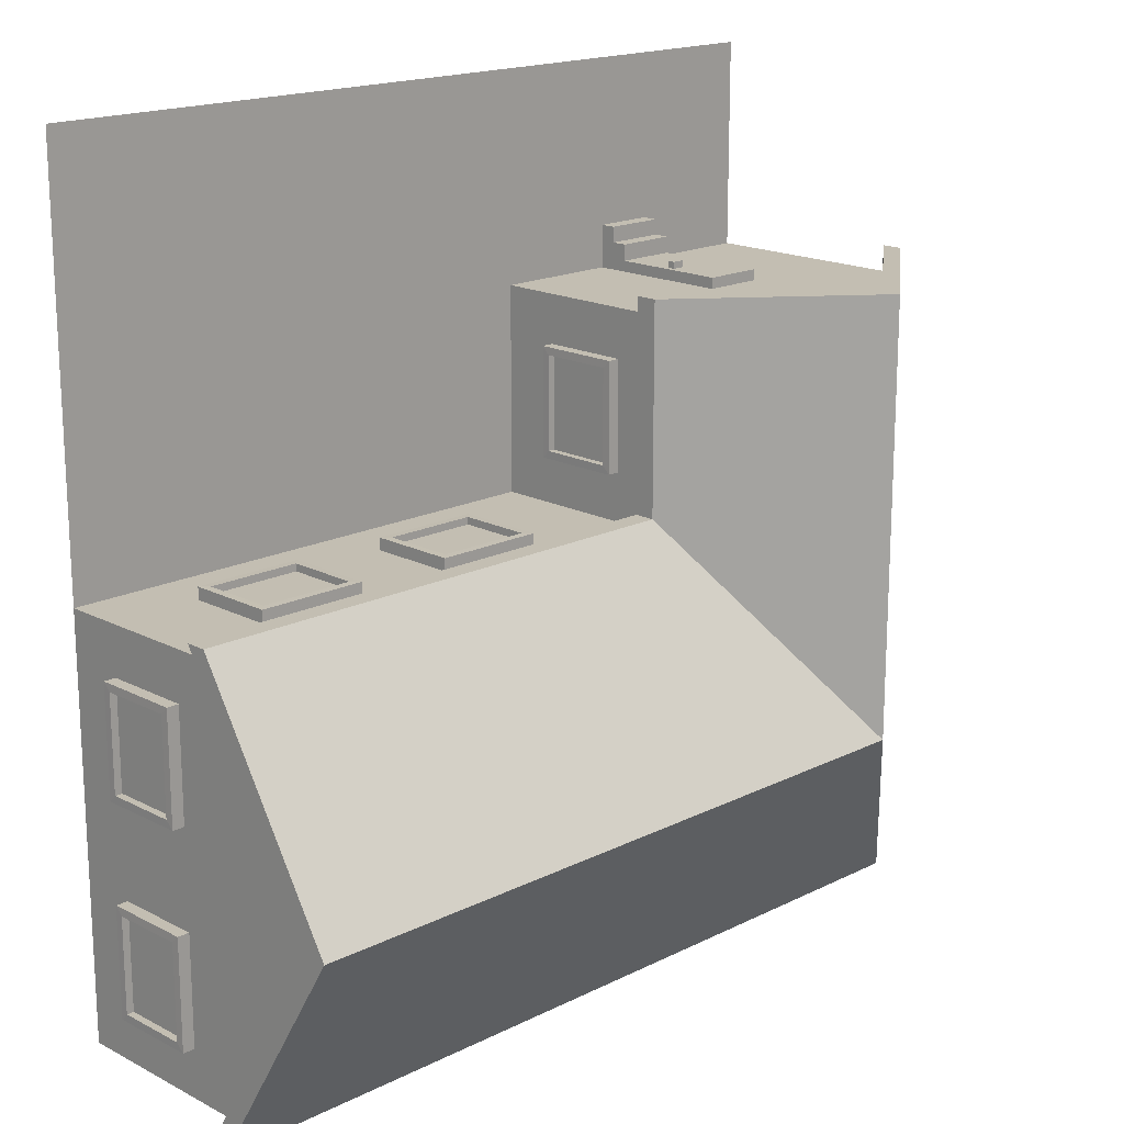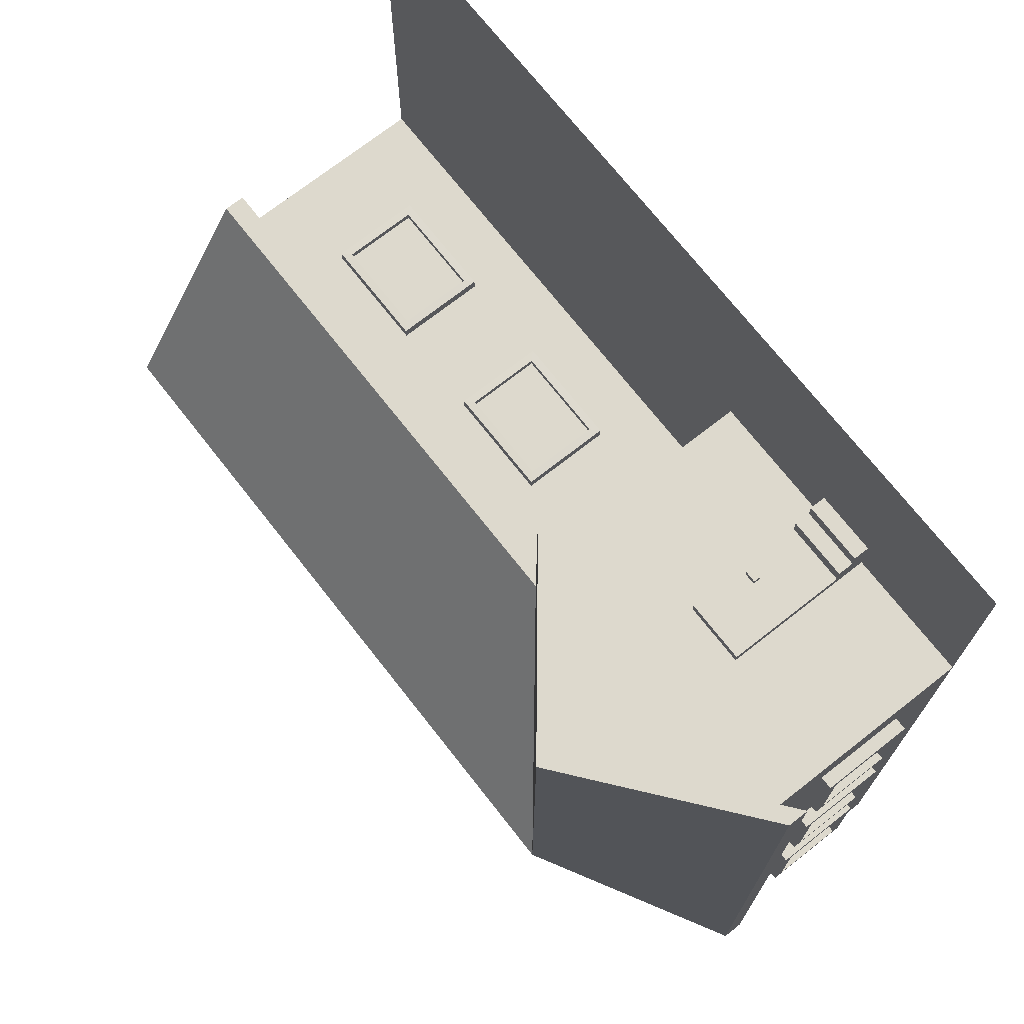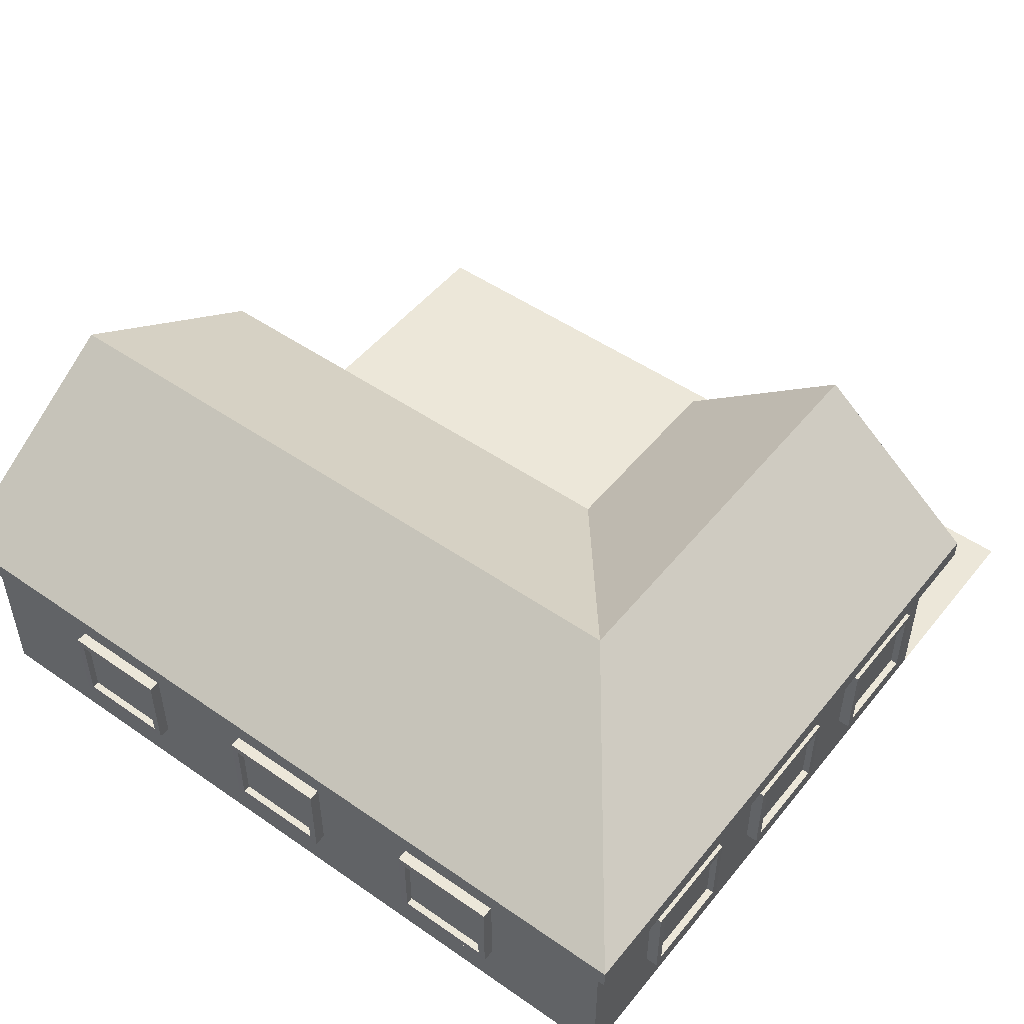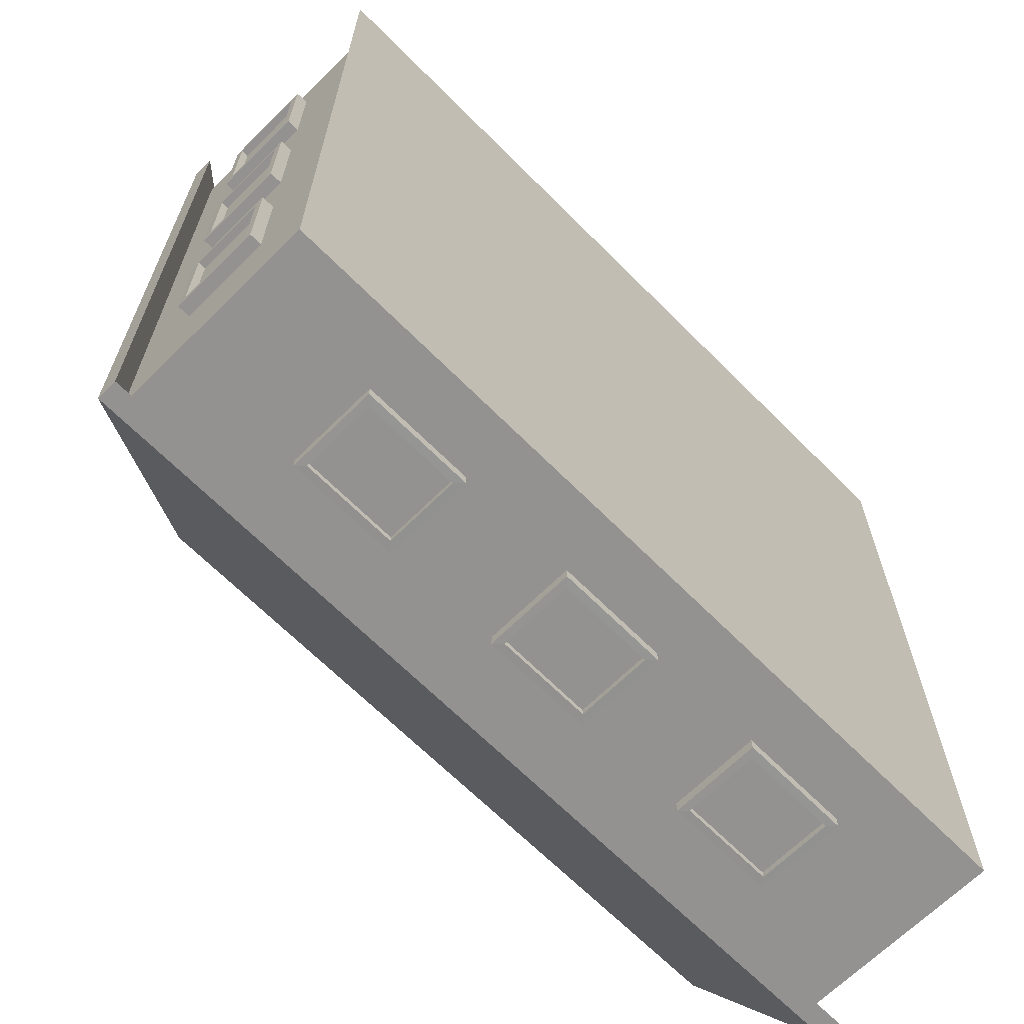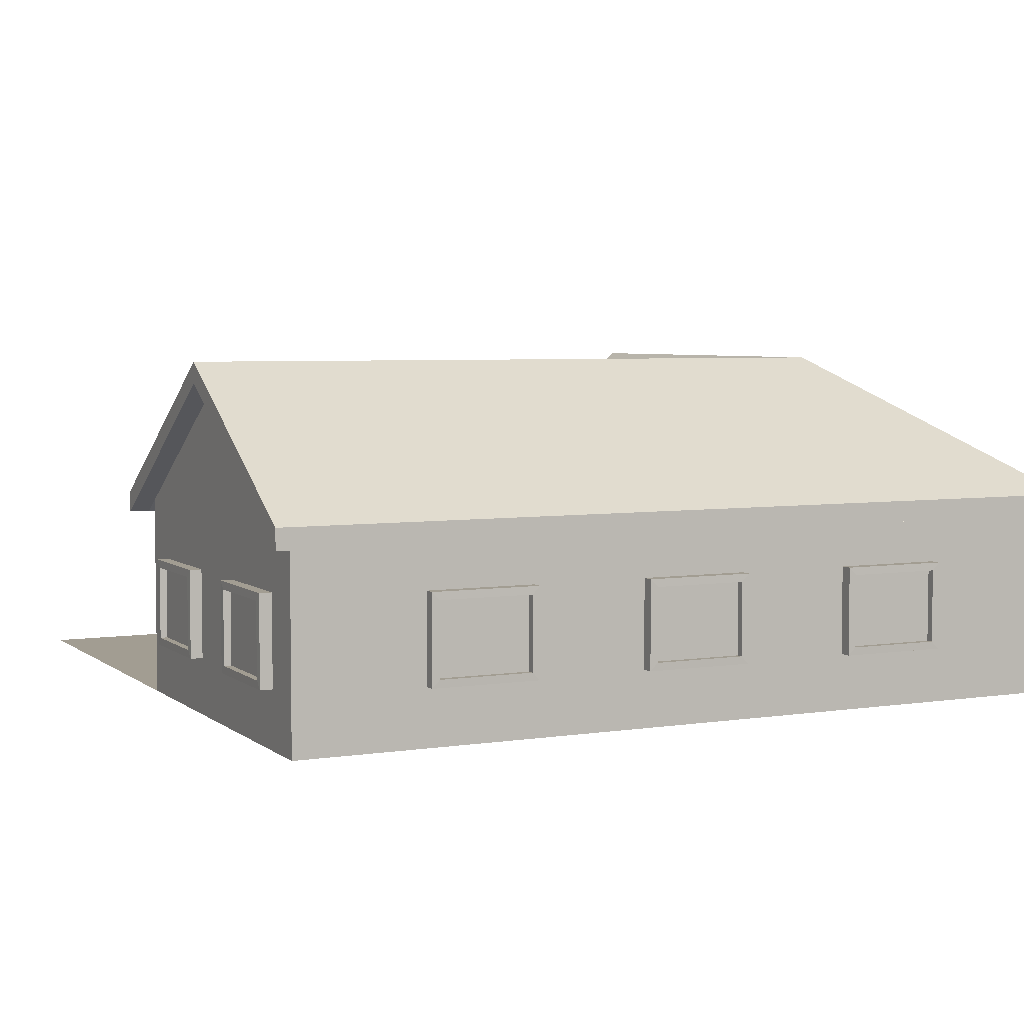
<metadata>
{"format":"obj","ext":"obj","renderer":"f3d","projection":"perspective","resolution":1024,"background":"white","views":[{"elev":17.5,"azim":135.5,"up":"+Z"},{"elev":71.9,"azim":-128.1,"up":"+Z"},{"elev":49.8,"azim":-142.6,"up":"+Y"},{"elev":-66.5,"azim":-45.2,"up":"+Z"},{"elev":4.9,"azim":154.1,"up":"+Y"}]}
</metadata>
<code>
o Plane
v 2 0.01 1
v -2 0.01 -1
v 2 0.01 -1
v -2 0.01 2
v -0.5 0.01 1
v -0.5 0.01 2
v 2 1.01 1
v -2 1.01 -1
v 2 1.01 -1
v -2 1.01 2
v -0.5 1.01 1
v -0.5 1.01 2
v -2 0.01 3
v 2 0.01 0
v -1.25 1.01 2
v 2 1.01 0
v -1.25 0.01 2
v -1.25 1.01 2
v -1.25 0.01 2
v 2 1.61 0
v -1.25 1.61 2
v 2 1.71 0
v -1.25 1.71 2
v -1.25 1.71 0
v -1.25 1.71 0
v -2.1 0.93 2
v -2.1 0.93 0
v -2.1 1.03 2
v -2.1 1.03 0
v -0.4 0.93 2
v -0.4 1.03 2
v 2 0.93 -1.1
v -1.25 0.93 -1.1
v 2 1.03 -1.1
v -1.25 1.03 -1.1
v -2.1 1.03 -1.1
v -2.1 0.93 -1.1
v -0.3999 1.71 0
v -0.3973 0.93 -1.1
v -0.3973 1.03 -1.1
v 2 0.93 1.1
v 2 1.03 1.1
v -0.3999 0.93 1.1
v -0.3999 1.03 1.1
v -1.25 1.61 0
v -1.25 1.71 1.1
v -1.25 1.61 1.1
v -1.25 1.61 2.1
v -1.25 1.71 2.1
v -2.1 0.93 2.1
v -2.1 1.03 2.1
v -0.4 0.93 2.1
v -0.4 1.03 2.1
v 2.1 1.61 2e-06
v 2.1 1.71 2e-06
v 2.1 0.93 -1.1
v 2.1 1.03 -1.1
v 2.1 0.93 1.1
v 2.1 1.03 1.1
v 2 0.01 3
v -0.5 0.01 1.5
v 2 0.01 1.5
v -1.106 0.08522 2.131
v -1.106 0.08522 2.206
v -1.106 0.01022 2.206
v -1.106 0.01022 2.131
v -1.397 0.08522 2.206
v -1.397 0.01022 2.206
v -1.397 0.08522 2.052
v -1.397 0.08522 1.946
v -1.397 0.01022 1.946
v -1.397 0.01022 2.052
v -1.397 0.01022 2.131
v -1.397 0.08522 2.131
v -1.106 0.01022 2.052
v -1.106 0.08522 2.052
v -1.397 0.1602 2.052
v -1.397 0.1602 2.131
v -1.106 0.1602 2.131
v -1.106 0.1602 2.052
v -1.106 0.08522 1.946
v -1.106 0.1602 1.946
v -1.397 0.1602 1.946
v -1.106 0.7272 2.052
v -1.397 0.7272 2.052
v -1.106 0.01022 1.946
v -1.397 0.7272 1.946
v -1.106 0.7272 1.946
v -1.133 0.4581 2.027
v -1.133 0.4581 2.085
v -1.133 0.4235 2.085
v -1.133 0.4235 2.027
v -1.189 0.4581 2.085
v -1.189 0.4235 2.085
v -1.189 0.4581 2.027
v -1.189 0.4235 2.027
v 0.5652 0.7142 0.8573
v 0.5652 0.7142 1.059
v 0.5652 0.2858 1.059
v 0.5652 0.2858 0.8573
v 0.07214 0.6767 1.06
v 0.07214 0.3233 1.06
v 0.07214 0.3233 1.024
v 0.07214 0.6767 1.024
v 0.03482 0.7142 1.059
v 0.03482 0.7142 0.8573
v 0.03482 0.2858 0.8573
v 0.03482 0.2858 1.059
v 0.5279 0.6767 1.06
v 0.5279 0.3233 1.06
v 0.5279 0.6767 1.024
v 0.5279 0.3233 1.024
v 1.565 0.7142 0.8573
v 1.565 0.7142 1.059
v 1.565 0.2858 1.059
v 1.565 0.2858 0.8573
v 1.072 0.6767 1.06
v 1.072 0.3233 1.06
v 1.072 0.3233 1.024
v 1.072 0.6767 1.024
v 1.035 0.7142 1.059
v 1.035 0.7142 0.8573
v 1.035 0.2858 0.8573
v 1.035 0.2858 1.059
v 1.528 0.6767 1.06
v 1.528 0.3233 1.06
v 1.528 0.6767 1.024
v 1.528 0.3233 1.024
v 1.857 0.7142 0.2348
v 2.059 0.7142 0.2348
v 2.059 0.2858 0.2348
v 1.857 0.2858 0.2348
v 2.06 0.6767 0.7279
v 2.06 0.3233 0.7279
v 2.024 0.3233 0.7279
v 2.024 0.6767 0.7279
v 2.059 0.7142 0.7652
v 1.857 0.7142 0.7652
v 1.857 0.2858 0.7652
v 2.059 0.2858 0.7652
v 2.06 0.6767 0.2721
v 2.06 0.3233 0.2721
v 2.024 0.6767 0.2721
v 2.024 0.3233 0.2721
v 1.857 0.7142 -0.7652
v 2.059 0.7142 -0.7652
v 2.059 0.2858 -0.7652
v 1.857 0.2858 -0.7652
v 2.06 0.6767 -0.2721
v 2.06 0.3233 -0.2721
v 2.024 0.3233 -0.2721
v 2.024 0.6767 -0.2721
v 2.059 0.7142 -0.2348
v 1.857 0.7142 -0.2348
v 1.857 0.2858 -0.2348
v 2.059 0.2858 -0.2348
v 2.06 0.6767 -0.7279
v 2.06 0.3233 -0.7279
v 2.024 0.6767 -0.7279
v 2.024 0.3233 -0.7279
v 0.8348 0.7142 -0.8573
v 0.8348 0.7142 -1.059
v 0.8348 0.2858 -1.059
v 0.8348 0.2858 -0.8573
v 1.328 0.6767 -1.06
v 1.328 0.3233 -1.06
v 1.328 0.3233 -1.024
v 1.328 0.6767 -1.024
v 1.365 0.7142 -1.059
v 1.365 0.7142 -0.8573
v 1.365 0.2858 -0.8573
v 1.365 0.2858 -1.059
v 0.8721 0.6767 -1.06
v 0.8721 0.3233 -1.06
v 0.8721 0.6767 -1.024
v 0.8721 0.3233 -1.024
v -0.2652 0.7142 -0.8573
v -0.2652 0.7142 -1.059
v -0.2652 0.2858 -1.059
v -0.2652 0.2858 -0.8573
v 0.2279 0.6767 -1.06
v 0.2279 0.3233 -1.06
v 0.2279 0.3233 -1.024
v 0.2279 0.6767 -1.024
v 0.2652 0.7142 -1.059
v 0.2652 0.7142 -0.8573
v 0.2652 0.2858 -0.8573
v 0.2652 0.2858 -1.059
v -0.2279 0.6767 -1.06
v -0.2279 0.3233 -1.06
v -0.2279 0.6767 -1.024
v -0.2279 0.3233 -1.024
v -1.365 0.7142 -0.8573
v -1.365 0.7142 -1.059
v -1.365 0.2858 -1.059
v -1.365 0.2858 -0.8573
v -0.8721 0.6767 -1.06
v -0.8721 0.3233 -1.06
v -0.8721 0.3233 -1.024
v -0.8721 0.6767 -1.024
v -0.8348 0.7142 -1.059
v -0.8348 0.7142 -0.8573
v -0.8348 0.2858 -0.8573
v -0.8348 0.2858 -1.059
v -1.328 0.6767 -1.06
v -1.328 0.3233 -1.06
v -1.328 0.6767 -1.024
v -1.328 0.3233 -1.024
v -1.857 0.7142 -0.03482
v -2.059 0.7142 -0.03482
v -2.059 0.2858 -0.03482
v -1.857 0.2858 -0.03482
v -2.06 0.6767 -0.5279
v -2.06 0.3233 -0.5279
v -2.024 0.3233 -0.5279
v -2.024 0.6767 -0.5279
v -2.059 0.7142 -0.5652
v -1.857 0.7142 -0.5652
v -1.857 0.2858 -0.5652
v -2.059 0.2858 -0.5652
v -2.06 0.6767 -0.07214
v -2.06 0.3233 -0.07214
v -2.024 0.6767 -0.07214
v -2.024 0.3233 -0.07214
v -1.857 0.7142 0.8652
v -2.059 0.7142 0.8652
v -2.059 0.2858 0.8652
v -1.857 0.2858 0.8652
v -2.06 0.6767 0.3721
v -2.06 0.3233 0.3721
v -2.024 0.3233 0.3721
v -2.024 0.6767 0.3721
v -2.059 0.7142 0.3348
v -1.857 0.7142 0.3348
v -1.857 0.2858 0.3348
v -2.059 0.2858 0.3348
v -2.06 0.6767 0.8279
v -2.06 0.3233 0.8279
v -2.024 0.6767 0.8279
v -2.024 0.3233 0.8279
v -1.857 0.7142 1.765
v -2.059 0.7142 1.765
v -2.059 0.2858 1.765
v -1.857 0.2858 1.765
v -2.06 0.6767 1.272
v -2.06 0.3233 1.272
v -2.024 0.3233 1.272
v -2.024 0.6767 1.272
v -2.059 0.7142 1.235
v -1.857 0.7142 1.235
v -1.857 0.2858 1.235
v -2.059 0.2858 1.235
v -2.06 0.6767 1.728
v -2.06 0.3233 1.728
v -2.024 0.6767 1.728
v -2.024 0.3233 1.728
v -0.6427 0.7142 1.235
v -0.4411 0.7142 1.235
v -0.4411 0.2858 1.235
v -0.6427 0.2858 1.235
v -0.4404 0.6767 1.728
v -0.4404 0.3233 1.728
v -0.4758 0.3233 1.728
v -0.4758 0.6767 1.728
v -0.4411 0.7142 1.765
v -0.6427 0.7142 1.765
v -0.6427 0.2858 1.765
v -0.4411 0.2858 1.765
v -0.4404 0.6767 1.272
v -0.4404 0.3233 1.272
v -0.4758 0.6767 1.272
v -0.4758 0.3233 1.272
f 16 14 3
f 61 11 12
f 4 10 8
f 11 5 1
f 17 15 10
f 2 8 9
f 6 12 15
f 7 1 14
f 17 18 15
f 38 40 35
f 28 49 23
f 32 39 40
f 22 42 59
f 36 33 37
f 29 37 27
f 25 35 36
f 29 25 36
f 39 33 35
f 22 34 40
f 43 41 42
f 38 44 42
f 22 55 57
f 31 52 30
f 30 44 31
f 21 23 46
f 38 20 45
f 25 45 47
f 31 46 23
f 46 44 25
f 38 25 44
f 25 28 23
f 27 28 29
f 48 51 50
f 53 48 52
f 26 51 28
f 23 53 31
f 21 50 26
f 30 48 21
f 54 56 57
f 54 55 59
f 32 34 57
f 42 41 58
f 34 9 32
f 56 54 20
f 20 54 58
f 43 11 7
f 12 11 43
f 18 12 21
f 10 18 21
f 27 10 26
f 9 39 32
f 19 13 6
f 5 61 62
f 64 66 63
f 67 65 64
f 69 71 72
f 65 73 66
f 67 63 74
f 66 72 75
f 67 73 68
f 63 75 76
f 78 80 77
f 69 78 77
f 63 78 74
f 81 80 76
f 76 79 63
f 70 77 83
f 80 85 77
f 76 86 81
f 75 71 86
f 74 72 73
f 85 88 87
f 82 84 80
f 83 85 87
f 90 92 89
f 93 91 90
f 93 96 94
f 91 96 92
f 93 89 95
f 97 99 100
f 102 104 101
f 106 108 105
f 99 107 100
f 105 97 106
f 110 98 109
f 101 98 105
f 102 105 108
f 102 99 110
f 104 112 111
f 109 112 110
f 110 103 102
f 101 111 109
f 107 97 100
f 113 115 116
f 118 120 117
f 122 124 121
f 115 123 116
f 121 113 122
f 126 114 125
f 117 114 121
f 118 121 124
f 118 115 126
f 120 128 127
f 125 128 126
f 126 119 118
f 117 127 125
f 123 113 116
f 129 131 132
f 134 136 133
f 138 140 137
f 131 139 132
f 138 130 129
f 142 130 141
f 133 130 137
f 133 140 134
f 134 131 142
f 136 144 143
f 141 144 142
f 142 135 134
f 141 136 143
f 139 129 132
f 145 147 148
f 150 152 149
f 154 156 153
f 147 155 148
f 154 146 145
f 158 146 157
f 149 146 153
f 149 156 150
f 150 147 158
f 152 160 159
f 157 160 158
f 158 151 150
f 157 152 159
f 155 145 148
f 161 163 164
f 166 168 165
f 170 172 169
f 163 171 164
f 170 162 161
f 174 162 173
f 165 162 169
f 165 172 166
f 166 163 174
f 168 176 175
f 173 176 174
f 174 167 166
f 173 168 175
f 171 161 164
f 177 179 180
f 182 184 181
f 186 188 185
f 179 187 180
f 186 178 177
f 190 178 189
f 181 178 185
f 181 188 182
f 182 179 190
f 184 192 191
f 189 192 190
f 190 183 182
f 189 184 191
f 187 177 180
f 193 195 196
f 198 200 197
f 202 204 201
f 195 203 196
f 202 194 193
f 206 194 205
f 197 194 201
f 197 204 198
f 198 195 206
f 200 208 207
f 205 208 206
f 206 199 198
f 205 200 207
f 203 193 196
f 209 211 212
f 214 216 213
f 218 220 217
f 211 219 212
f 218 210 209
f 222 210 221
f 213 210 217
f 213 220 214
f 214 211 222
f 216 224 223
f 221 224 222
f 222 215 214
f 221 216 223
f 219 209 212
f 225 227 228
f 230 232 229
f 234 236 233
f 227 235 228
f 234 226 225
f 238 226 237
f 229 226 233
f 229 236 230
f 230 227 238
f 232 240 239
f 237 240 238
f 238 231 230
f 237 232 239
f 235 225 228
f 241 243 244
f 246 248 245
f 250 252 249
f 243 251 244
f 250 242 241
f 254 242 253
f 245 242 249
f 245 252 246
f 246 243 254
f 248 256 255
f 253 256 254
f 254 247 246
f 253 248 255
f 251 241 244
f 258 260 257
f 262 264 261
f 265 267 268
f 259 267 260
f 266 258 257
f 270 258 269
f 261 258 265
f 261 268 262
f 262 259 270
f 264 272 271
f 269 272 270
f 270 263 262
f 269 264 271
f 267 257 260
f 5 61 19
f 16 3 9
f 11 61 5
f 61 12 6
f 4 8 2
f 11 1 7
f 17 10 4
f 2 9 3
f 6 15 17
f 7 14 16
f 17 19 18
f 38 35 25
f 28 51 49
f 32 40 34
f 22 59 55
f 36 35 33
f 29 36 37
f 29 24 25
f 39 35 40
f 22 40 38
f 43 42 44
f 38 42 22
f 22 57 34
f 31 53 52
f 30 43 44
f 21 46 47
f 20 38 22
f 38 45 25
f 25 47 46
f 31 44 46
f 25 29 28
f 27 26 28
f 48 49 51
f 53 49 48
f 26 50 51
f 23 49 53
f 21 48 50
f 30 52 48
f 54 57 55
f 54 59 58
f 32 57 56
f 42 58 59
f 9 22 16
f 16 22 7
f 9 34 22
f 56 20 32
f 20 58 41
f 43 7 41
f 12 43 30
f 10 27 8
f 8 27 37
f 37 33 8
f 8 39 9
f 33 39 8
f 61 6 62
f 62 6 60
f 60 6 13
f 13 19 4
f 5 62 1
f 64 65 66
f 67 68 65
f 69 70 71
f 65 68 73
f 67 64 63
f 66 73 72
f 67 74 73
f 63 66 75
f 78 79 80
f 69 74 78
f 63 79 78
f 81 82 80
f 76 80 79
f 70 69 77
f 80 84 85
f 76 75 86
f 75 72 71
f 74 69 72
f 85 84 88
f 82 88 84
f 83 77 85
f 90 91 92
f 93 94 91
f 93 95 96
f 91 94 96
f 93 90 89
f 97 98 99
f 102 103 104
f 106 107 108
f 99 108 107
f 105 98 97
f 110 99 98
f 101 109 98
f 102 101 105
f 102 108 99
f 104 103 112
f 109 111 112
f 110 112 103
f 101 104 111
f 107 106 97
f 113 114 115
f 118 119 120
f 122 123 124
f 115 124 123
f 121 114 113
f 126 115 114
f 117 125 114
f 118 117 121
f 118 124 115
f 120 119 128
f 125 127 128
f 126 128 119
f 117 120 127
f 123 122 113
f 129 130 131
f 134 135 136
f 138 139 140
f 131 140 139
f 138 137 130
f 142 131 130
f 133 141 130
f 133 137 140
f 134 140 131
f 136 135 144
f 141 143 144
f 142 144 135
f 141 133 136
f 139 138 129
f 145 146 147
f 150 151 152
f 154 155 156
f 147 156 155
f 154 153 146
f 158 147 146
f 149 157 146
f 149 153 156
f 150 156 147
f 152 151 160
f 157 159 160
f 158 160 151
f 157 149 152
f 155 154 145
f 161 162 163
f 166 167 168
f 170 171 172
f 163 172 171
f 170 169 162
f 174 163 162
f 165 173 162
f 165 169 172
f 166 172 163
f 168 167 176
f 173 175 176
f 174 176 167
f 173 165 168
f 171 170 161
f 177 178 179
f 182 183 184
f 186 187 188
f 179 188 187
f 186 185 178
f 190 179 178
f 181 189 178
f 181 185 188
f 182 188 179
f 184 183 192
f 189 191 192
f 190 192 183
f 189 181 184
f 187 186 177
f 193 194 195
f 198 199 200
f 202 203 204
f 195 204 203
f 202 201 194
f 206 195 194
f 197 205 194
f 197 201 204
f 198 204 195
f 200 199 208
f 205 207 208
f 206 208 199
f 205 197 200
f 203 202 193
f 209 210 211
f 214 215 216
f 218 219 220
f 211 220 219
f 218 217 210
f 222 211 210
f 213 221 210
f 213 217 220
f 214 220 211
f 216 215 224
f 221 223 224
f 222 224 215
f 221 213 216
f 219 218 209
f 225 226 227
f 230 231 232
f 234 235 236
f 227 236 235
f 234 233 226
f 238 227 226
f 229 237 226
f 229 233 236
f 230 236 227
f 232 231 240
f 237 239 240
f 238 240 231
f 237 229 232
f 235 234 225
f 241 242 243
f 246 247 248
f 250 251 252
f 243 252 251
f 250 249 242
f 254 243 242
f 245 253 242
f 245 249 252
f 246 252 243
f 248 247 256
f 253 255 256
f 254 256 247
f 253 245 248
f 251 250 241
f 258 259 260
f 262 263 264
f 265 266 267
f 259 268 267
f 266 265 258
f 270 259 258
f 261 269 258
f 261 265 268
f 262 268 259
f 264 263 272
f 269 271 272
f 270 272 263
f 269 261 264
f 267 266 257
f 61 6 19
f 19 4 5
f 4 2 5
f 2 3 5
f 3 14 5
f 14 1 5
l 47 43

</code>
